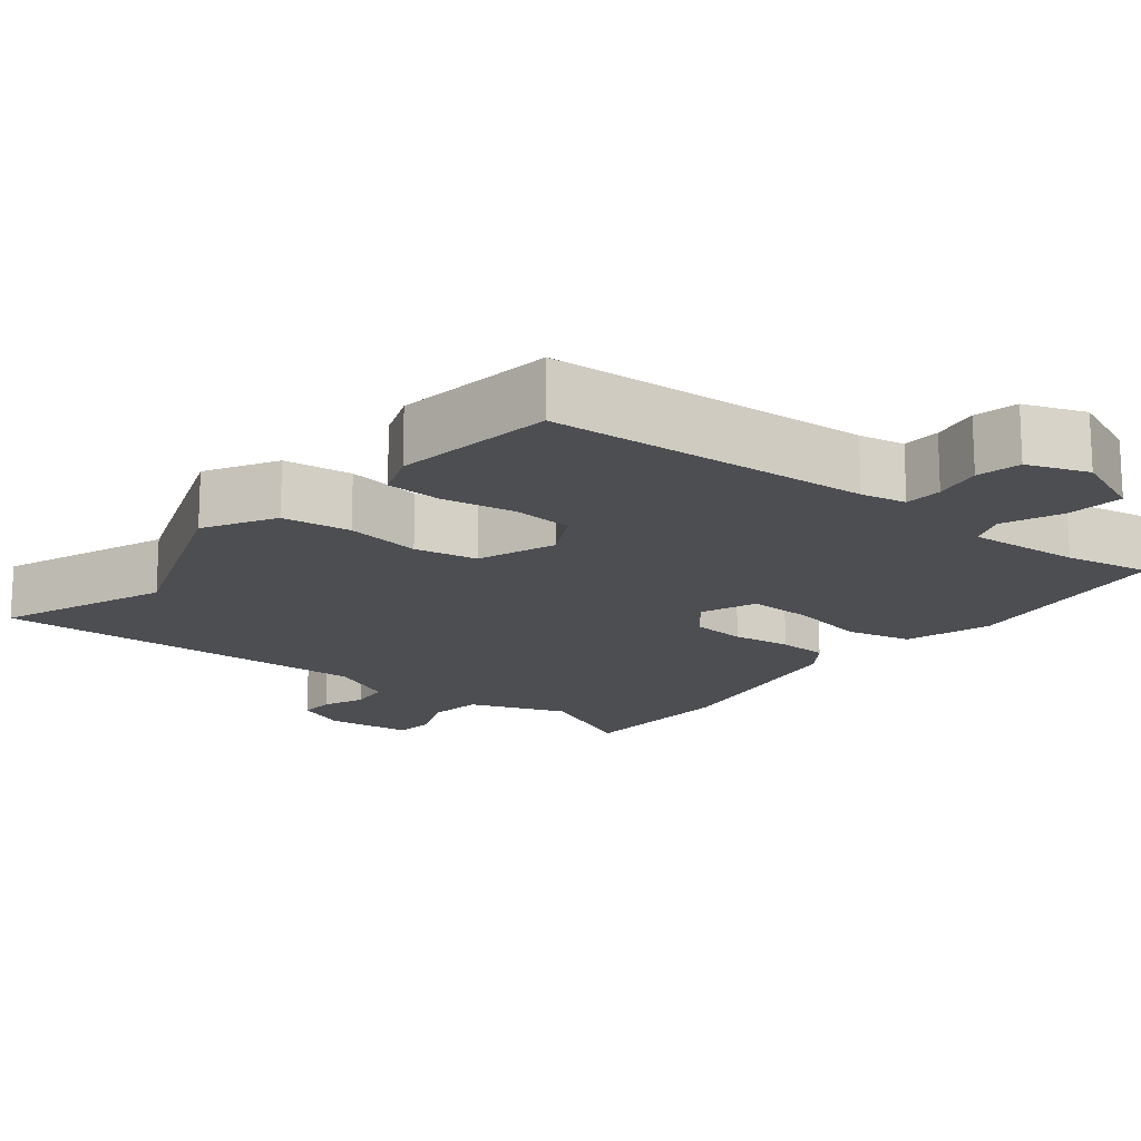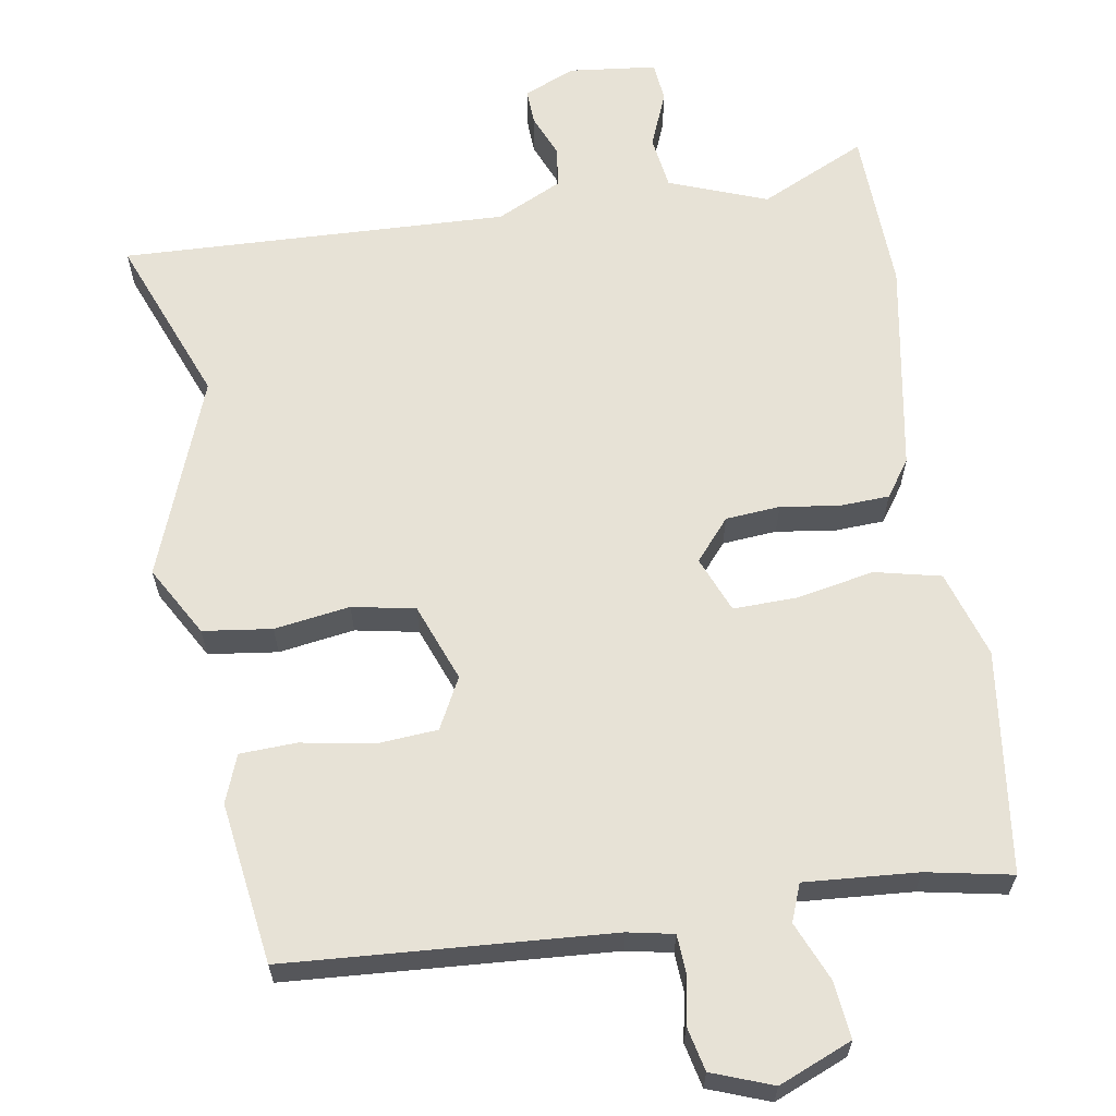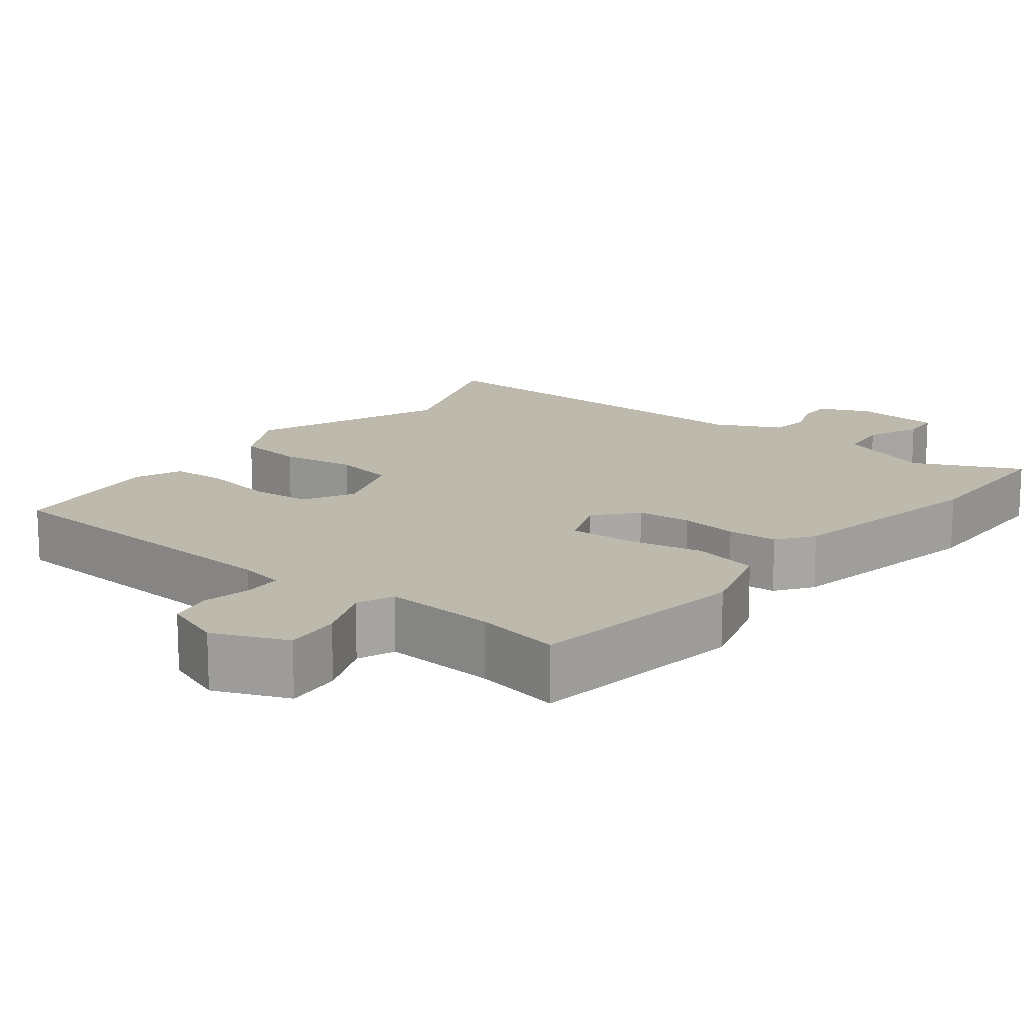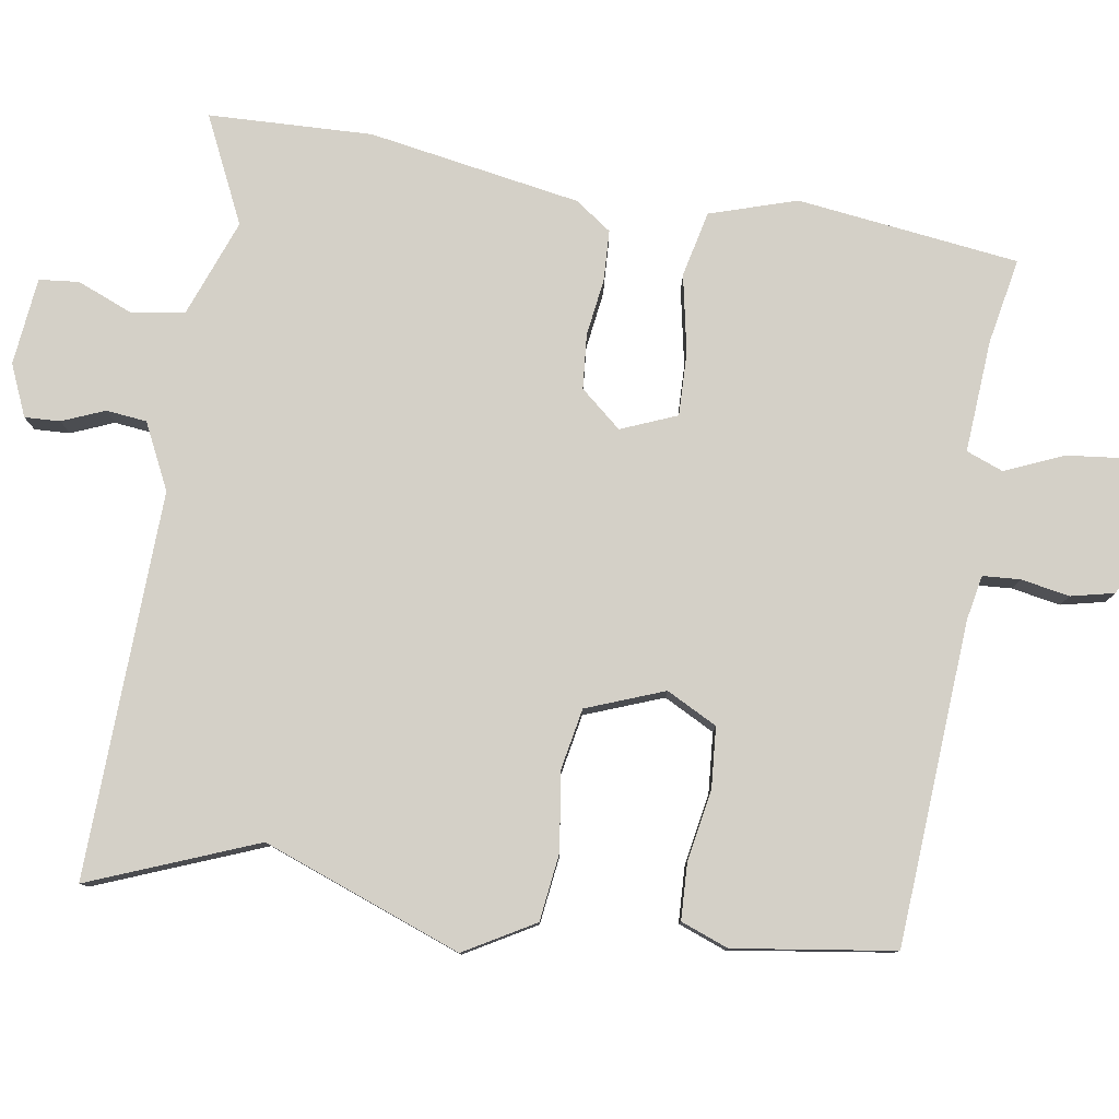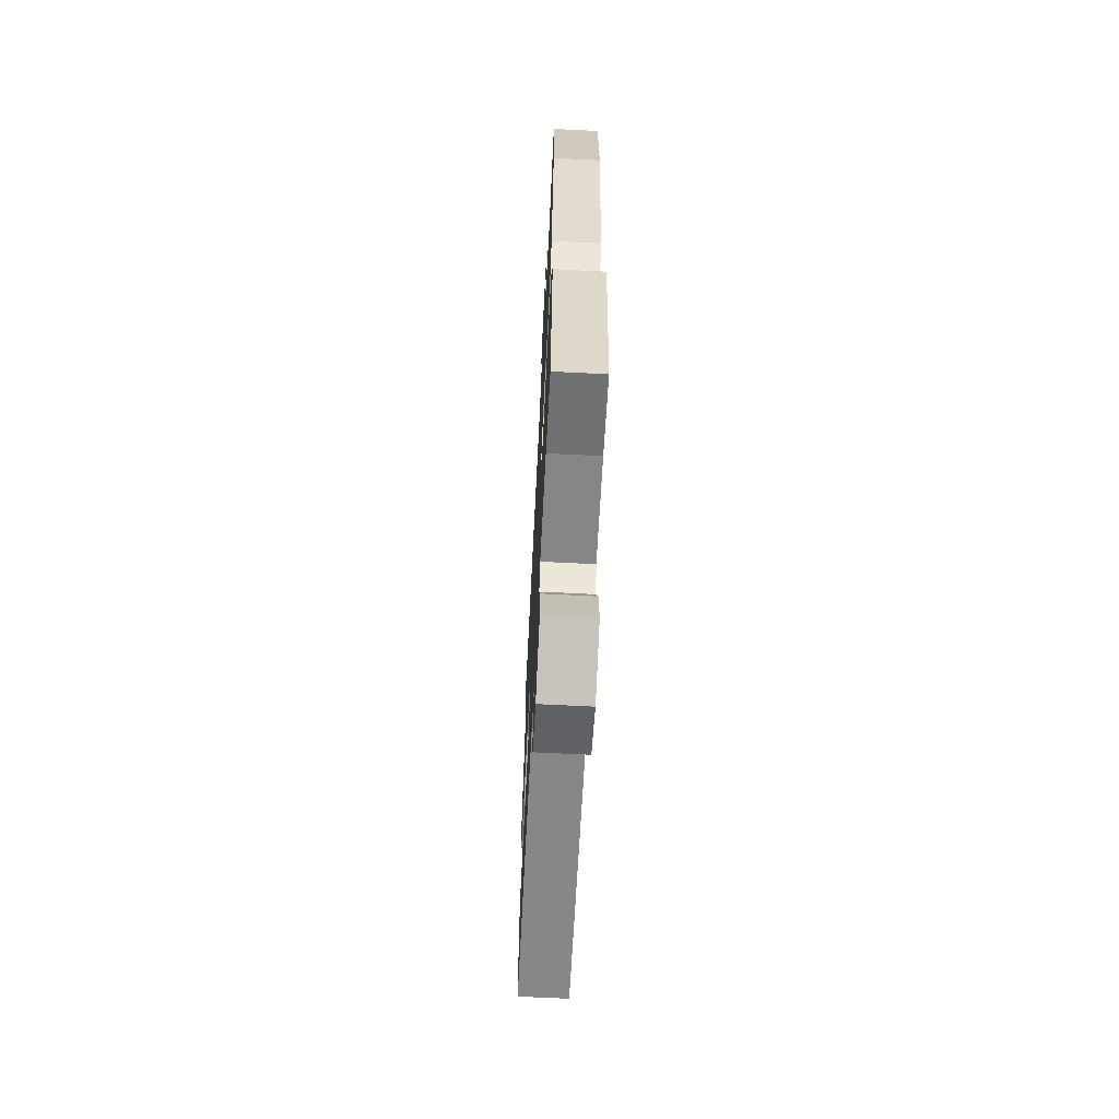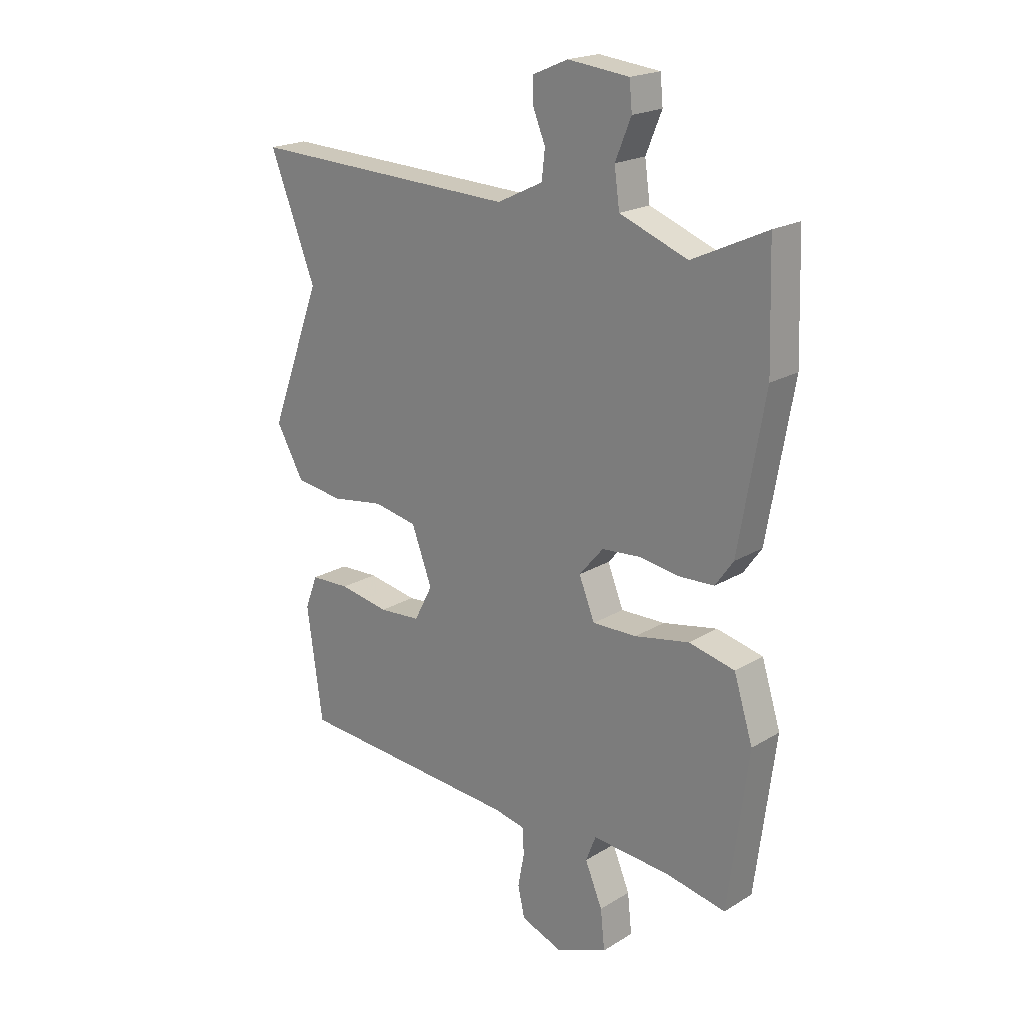
<metadata>
{"format":"obj","ext":"obj","renderer":"f3d","projection":"perspective","resolution":1024,"background":"white","views":[{"elev":-16.7,"azim":141.3,"up":"+Y"},{"elev":63.2,"azim":170.7,"up":"+Y"},{"elev":15.0,"azim":-141.6,"up":"+Y"},{"elev":79.9,"azim":98.8,"up":"+Y"},{"elev":-66.3,"azim":-92.9,"up":"+Z"},{"elev":20.2,"azim":-137.7,"up":"+Z"}]}
</metadata>
<code>
v -0.505 0.07 0.35
v -0.498 0.07 0.567
v -0.357 0.07 0.501
v -0.228 0.07 0.55
v -0.218 0.07 0.621
v -0.248 0.07 0.694
v -0.243 0.07 0.747
v -0.127 0.07 0.76
v -0.059 0.07 0.731
v -0.061 0.07 0.684
v -0.084 0.07 0.628
v -0.078 0.07 0.574
v 0.009 0.07 0.532
v 0.52 0.07 0.551
v 0.433 0.07 0.329
v 0.532 0.07 0.066
v 0.479 0.07 -0.027
v 0.388 0.07 -0.039
v 0.288 0.07 -0.024
v 0.205 0.07 -0.04
v 0.166 0.07 -0.143
v 0.201 0.07 -0.21
v 0.281 0.07 -0.216
v 0.376 0.07 -0.199
v 0.451 0.07 -0.202
v 0.475 0.07 -0.265
v 0.445 0.07 -0.478
v 0.018 0.07 -0.507
v -0.042 0.07 -0.519
v -0.045 0.07 -0.569
v -0.033 0.07 -0.633
v -0.046 0.07 -0.691
v -0.126 0.07 -0.721
v -0.223 0.07 -0.681
v -0.215 0.07 -0.606
v -0.182 0.07 -0.528
v -0.201 0.07 -0.479
v -0.35 0.07 -0.49
v -0.463 0.07 -0.512
v -0.501 0.07 -0.218
v -0.465 0.07 -0.103
v -0.378 0.07 -0.083
v -0.275 0.07 -0.103
v -0.191 0.07 -0.105
v -0.161 0.07 -0.031
v -0.207 0.07 0.023
v -0.279 0.07 0.029
v -0.356 0.07 0.018
v -0.422 0.07 0.021
v -0.456 0.07 0.069
v -0.505 0 0.35
v -0.498 0 0.567
v -0.357 0 0.501
v -0.228 0 0.55
v -0.218 0 0.621
v -0.248 0 0.694
v -0.243 0 0.747
v -0.127 0 0.76
v -0.059 0 0.731
v -0.061 0 0.684
v -0.084 0 0.628
v -0.078 0 0.574
v 0.009 0 0.532
v 0.52 0 0.551
v 0.433 0 0.329
v 0.532 0 0.066
v 0.479 0 -0.027
v 0.388 0 -0.039
v 0.288 0 -0.024
v 0.205 0 -0.04
v 0.166 0 -0.143
v 0.201 0 -0.21
v 0.281 0 -0.216
v 0.376 0 -0.199
v 0.451 0 -0.202
v 0.475 0 -0.265
v 0.445 0 -0.478
v 0.018 0 -0.507
v -0.042 0 -0.519
v -0.045 0 -0.569
v -0.033 0 -0.633
v -0.046 0 -0.691
v -0.126 0 -0.721
v -0.223 0 -0.681
v -0.215 0 -0.606
v -0.182 0 -0.528
v -0.201 0 -0.479
v -0.35 0 -0.49
v -0.463 0 -0.512
v -0.501 0 -0.218
v -0.465 0 -0.103
v -0.378 0 -0.083
v -0.275 0 -0.103
v -0.191 0 -0.105
v -0.161 0 -0.031
v -0.207 0 0.023
v -0.279 0 0.029
v -0.356 0 0.018
v -0.422 0 0.021
v -0.456 0 0.069
f 47 48 49 50
f 46 47 50 1
f 40 41 42 43
f 38 39 40 43
f 37 38 43 44
f 36 37 44 45
f 34 35 36
f 33 34 36
f 30 31 32 33
f 29 30 33 36
f 28 29 36 45
f 23 24 25 26
f 22 23 26 27
f 16 17 18 19
f 15 16 19 20
f 13 14 15 20
f 12 13 20 21
f 8 9 10 11
f 8 11 12
f 5 6 7 8
f 4 5 8 12
f 3 4 12 21
f 46 1 2 3
f 45 46 3 21
f 22 27 28 45
f 21 22 45
f 100 99 98 97
f 51 100 97 96
f 93 92 91 90
f 93 90 89 88
f 94 93 88 87
f 95 94 87 86
f 86 85 84
f 86 84 83
f 83 82 81 80
f 86 83 80 79
f 95 86 79 78
f 76 75 74 73
f 77 76 73 72
f 69 68 67 66
f 70 69 66 65
f 70 65 64 63
f 71 70 63 62
f 61 60 59 58
f 62 61 58
f 58 57 56 55
f 62 58 55 54
f 71 62 54 53
f 53 52 51 96
f 71 53 96 95
f 95 78 77 72
f 95 72 71
f 1 51 52 2
f 2 52 53 3
f 3 53 54 4
f 4 54 55 5
f 5 55 56 6
f 6 56 57 7
f 7 57 58 8
f 8 58 59 9
f 9 59 60 10
f 10 60 61 11
f 11 61 62 12
f 12 62 63 13
f 13 63 64 14
f 14 64 65 15
f 15 65 66 16
f 16 66 67 17
f 17 67 68 18
f 18 68 69 19
f 19 69 70 20
f 20 70 71 21
f 21 71 72 22
f 22 72 73 23
f 23 73 74 24
f 24 74 75 25
f 25 75 76 26
f 26 76 77 27
f 27 77 78 28
f 28 78 79 29
f 29 79 80 30
f 30 80 81 31
f 31 81 82 32
f 32 82 83 33
f 33 83 84 34
f 34 84 85 35
f 35 85 86 36
f 36 86 87 37
f 37 87 88 38
f 38 88 89 39
f 39 89 90 40
f 40 90 91 41
f 41 91 92 42
f 42 92 93 43
f 43 93 94 44
f 44 94 95 45
f 45 95 96 46
f 46 96 97 47
f 47 97 98 48
f 48 98 99 49
f 49 99 100 50
f 50 100 51 1

</code>
